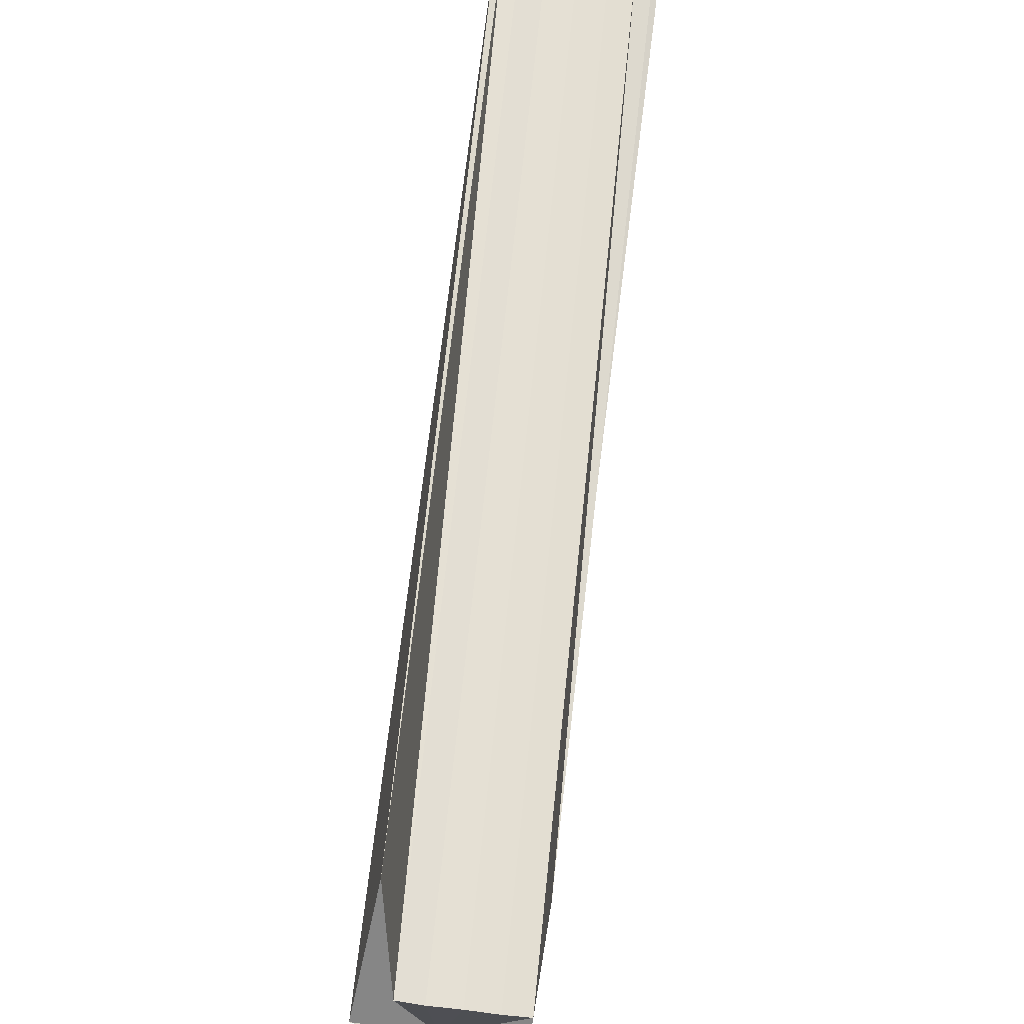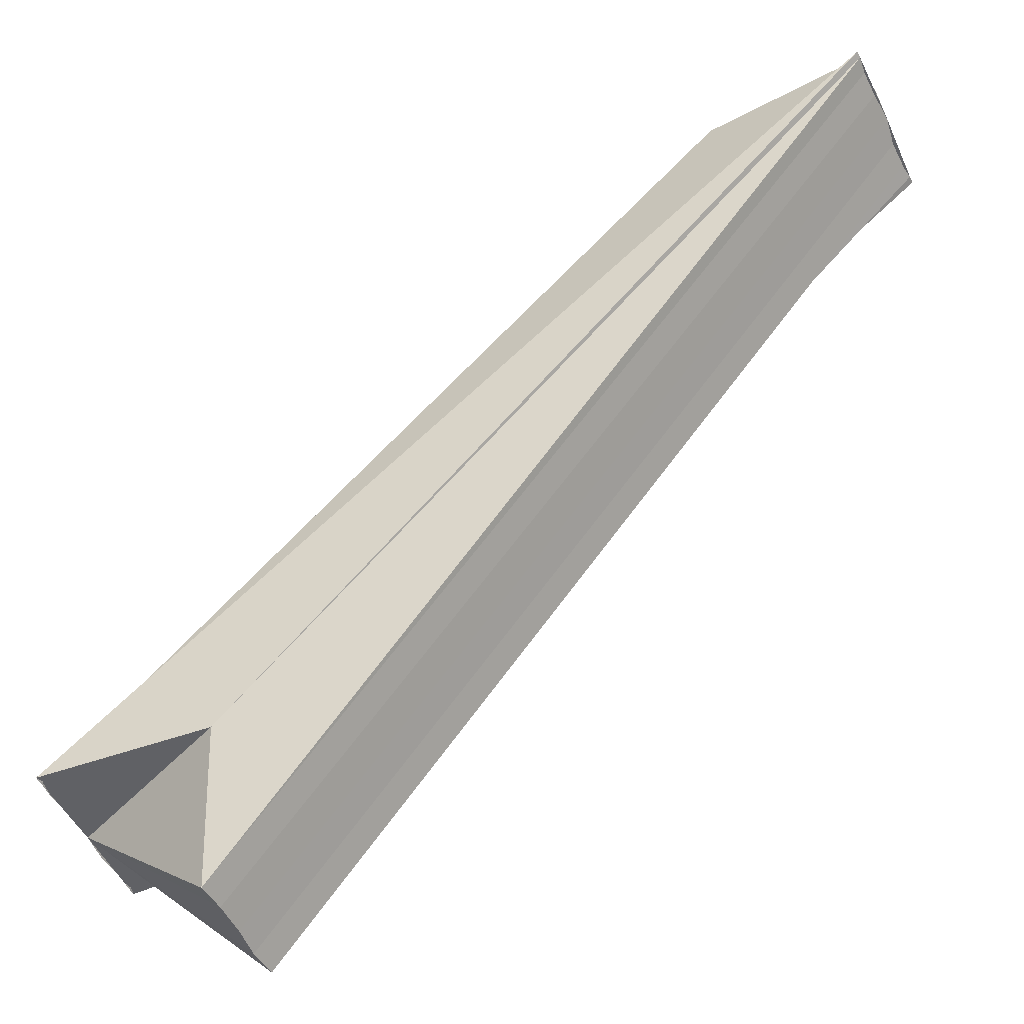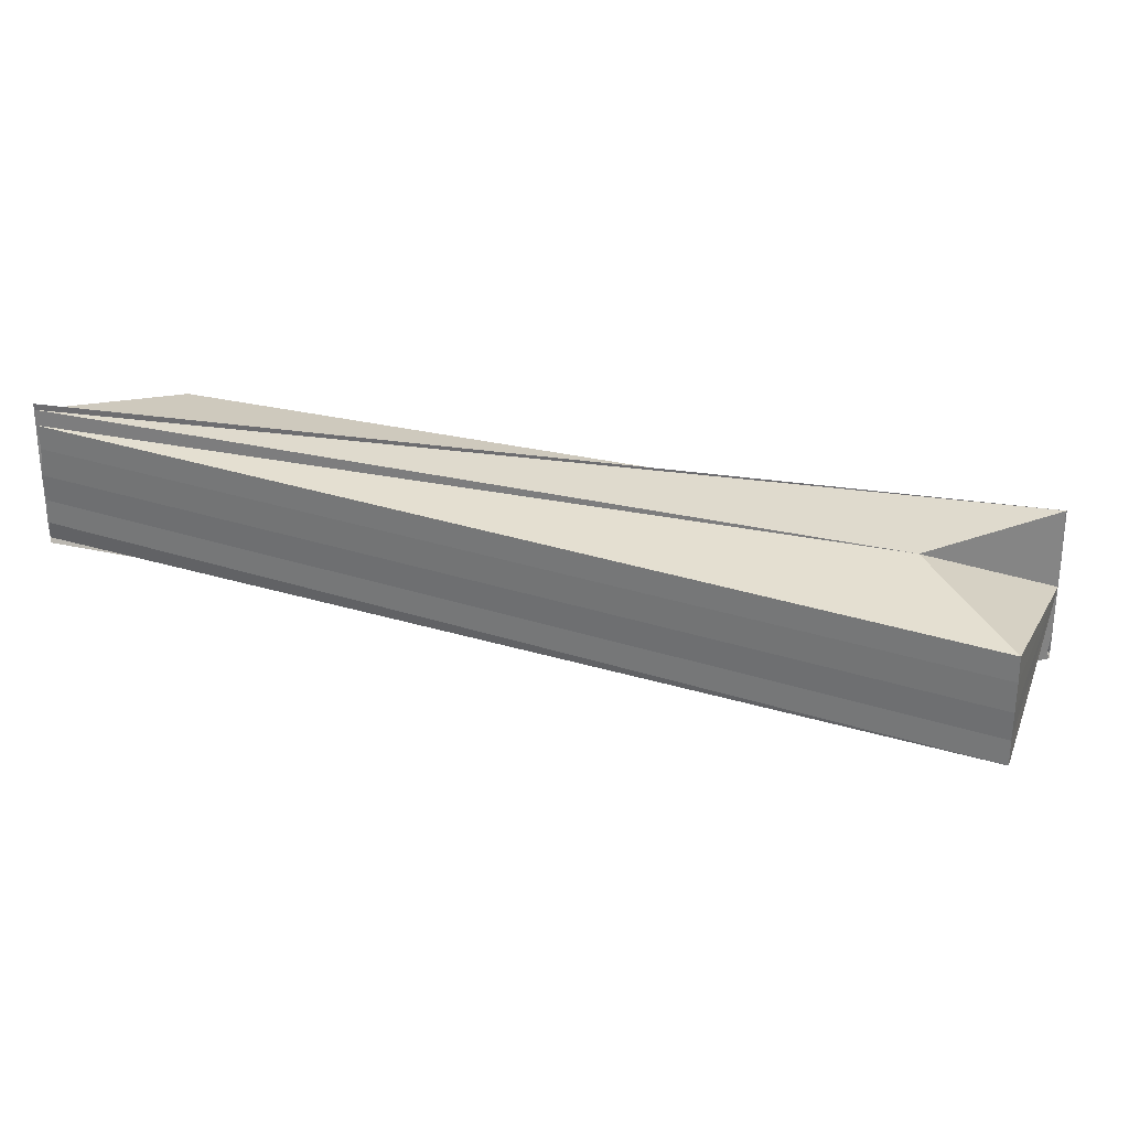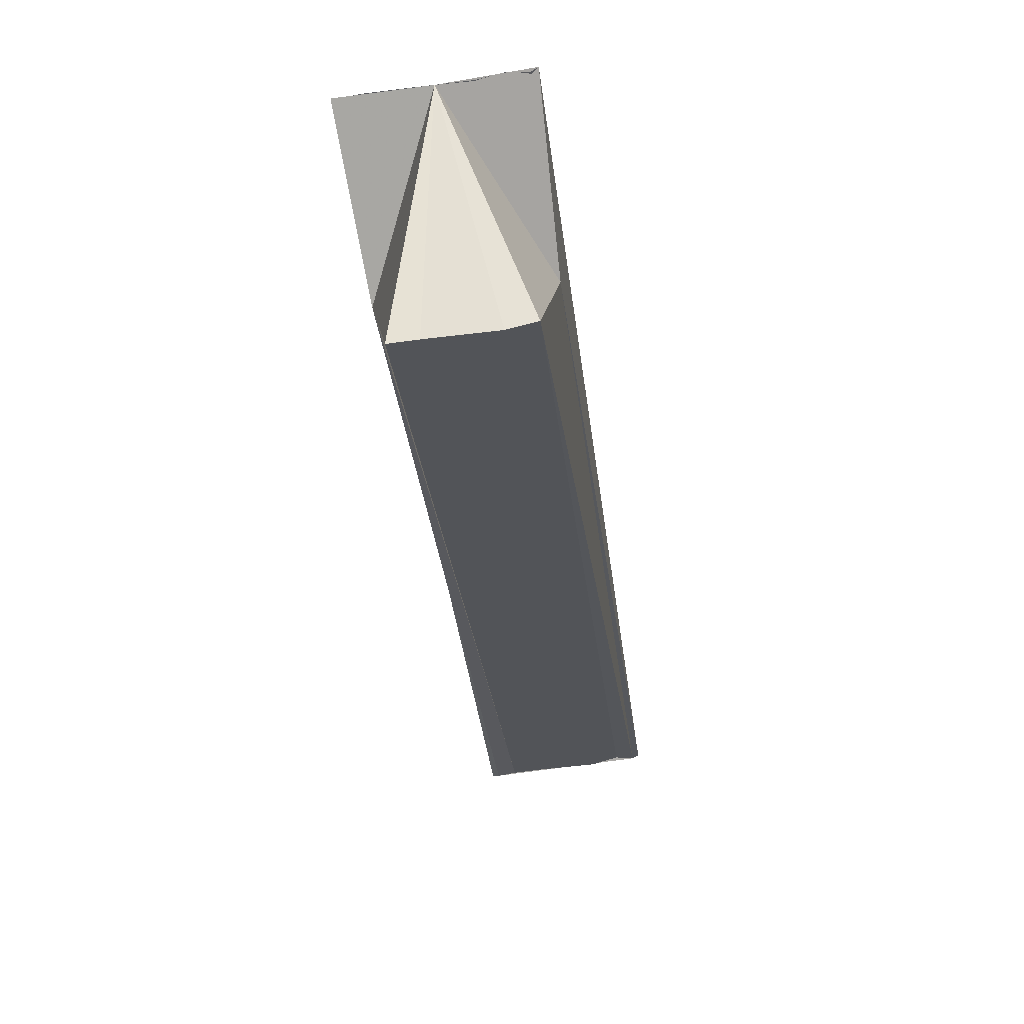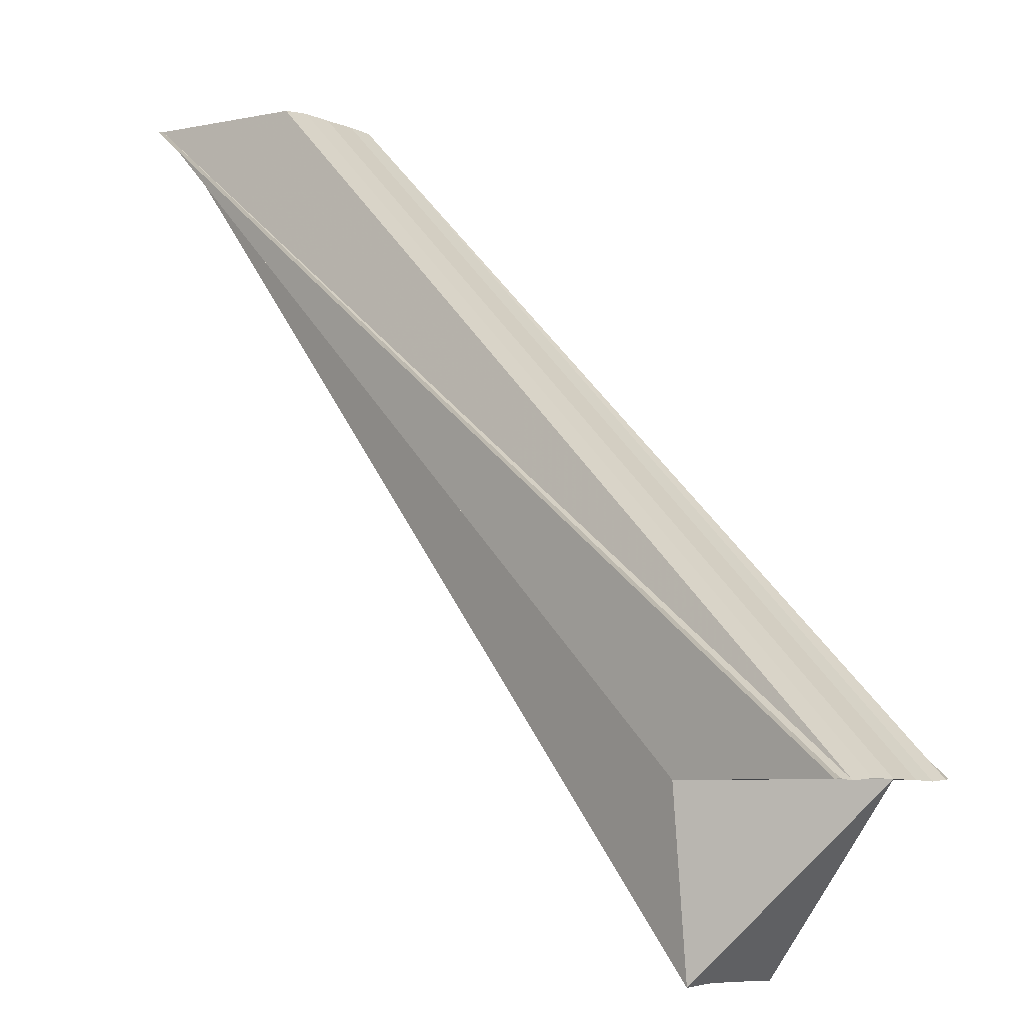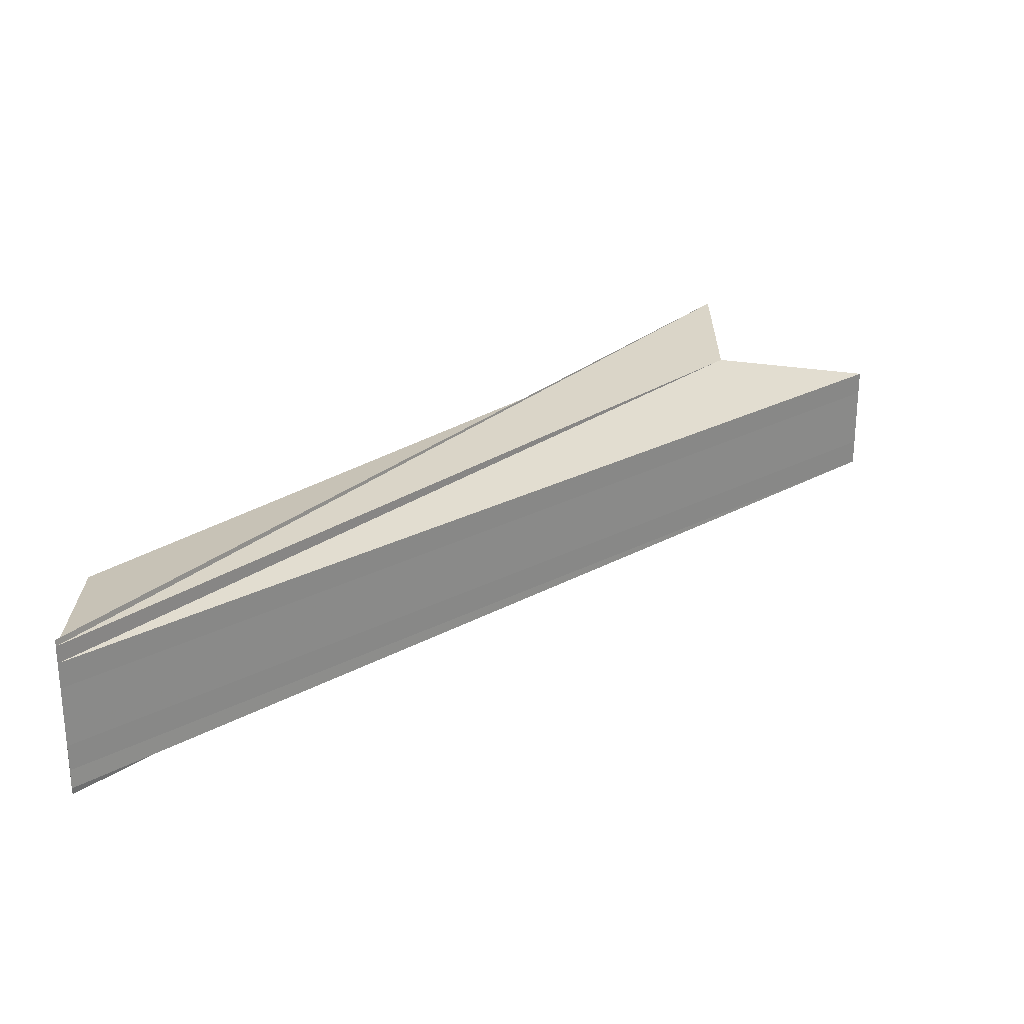
<metadata>
{"format":"obj","ext":"obj","renderer":"f3d","projection":"perspective","resolution":1024,"background":"white","views":[{"elev":-62.4,"azim":-99.2,"up":"+Y"},{"elev":-50.0,"azim":-155.8,"up":"+Y"},{"elev":29.9,"azim":-25.8,"up":"+Z"},{"elev":-75.0,"azim":98.4,"up":"+Y"},{"elev":-6.1,"azim":42.1,"up":"+Y"},{"elev":26.7,"azim":-90.6,"up":"+Z"}]}
</metadata>
<code>
o 7619
v 2231 1889 13.98
v 2231 1889 13.98
v 2231 1889 13.98
v 2231 1889 13.98
v 2231 1889 13.98
v 2231 1889 13.98
v 2231 1889 13.98
v 2231 1889 13.98
v 2231 1889 13.98
v 2231 1889 13.98
v 2231 1889 13.98
v 2231 1889 13.98
v 2231 1889 13.98
v 2231 1889 13.98
v 2231 1889 13.98
v 2231 1889 13.98
v 2231 1889 13.98
v 2231 1889 13.98
v 2231 1889 13.98
v 2231 1889 13.98
v 2231 1889 13.98
v 2231 1889 13.98
v 2231 1889 13.98
v 2231 1889 13.98
v 2231 1889 13.98
v 2231 1889 13.98
v 2231 1889 13.98
v 2231 1889 13.98
v 2231 1889 13.98
v 2231 1889 13.98
v 2231 1889 13.98
v 2231 1889 13.98
v 2231 1889 13.98
v 2231 1889 13.98
v 2231 1889 13.98
v 2231 1889 13.98
v 2231 1889 13.98
v 2231 1889 13.98
v 2231 1889 13.98
v 2231 1889 13.98
v 2231 1889 13.98
v 2231 1889 13.97
v 2231 1889 13.98
v 2231 1889 13.97
v 2231 1889 13.97
v 2231 1889 13.98
v 2231 1889 13.97
v 2231 1889 13.98
v 2231 1889 13.98
v 2231 1889 13.98
v 2231 1889 13.98
v 2231 1889 13.97
v 2231 1889 13.98
v 2231 1889 13.98
v 2231 1889 13.98
v 2231 1889 13.98
v 2231 1889 13.98
v 2231 1889 13.98
v 2231 1889 13.98
v 2231 1889 13.98
v 2231 1889 13.98
v 2231 1889 13.98
v 2231 1889 13.98
v 2231 1889 13.98
v 2231 1889 13.98
v 2231 1889 13.98
v 2231 1889 13.98
v 2231 1889 13.98
v 2231 1889 13.98
v 2231 1889 13.98
v 2231 1889 13.98
f 1 2 3
f 3 2 4
f 2 5 6
f 7 8 6
f 9 6 10
f 9 11 12
f 13 14 11
f 15 16 9
f 17 18 15
f 19 20 15
f 21 19 17
f 22 21 17
f 20 23 9
f 23 24 25
f 9 26 25
f 25 27 28
f 29 27 30
f 29 30 31
f 29 31 32
f 29 32 33
f 34 33 35
f 36 37 35
f 38 39 34
f 38 40 41
f 42 43 35
f 44 43 45
f 46 43 47
f 48 47 45
f 46 49 50
f 51 52 48
f 53 54 55
f 53 56 57
f 58 56 59
f 60 61 62
f 63 61 64
f 61 29 64
f 9 63 64
f 64 29 65
f 9 64 65
f 29 66 65
f 9 65 67
f 65 66 67
f 9 67 68
f 66 13 67
f 67 13 68
f 69 70 71

</code>
